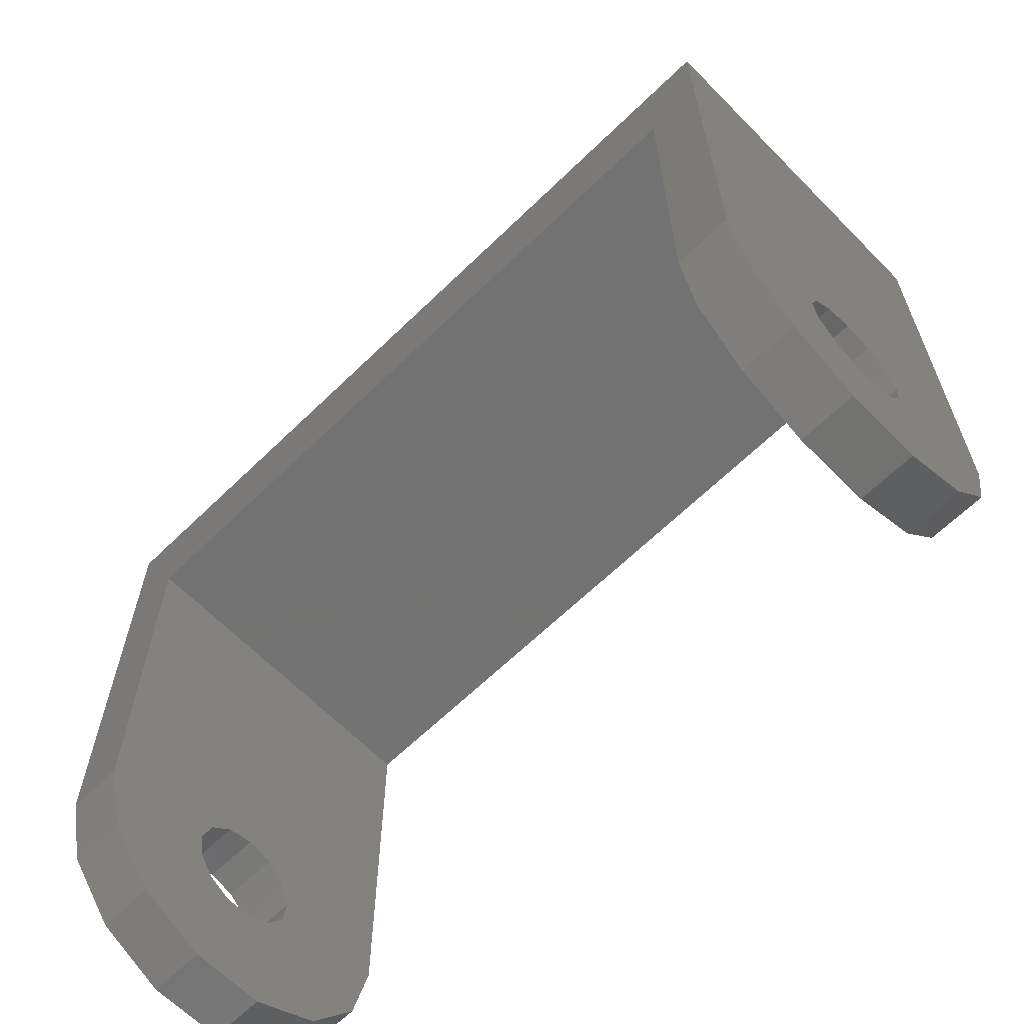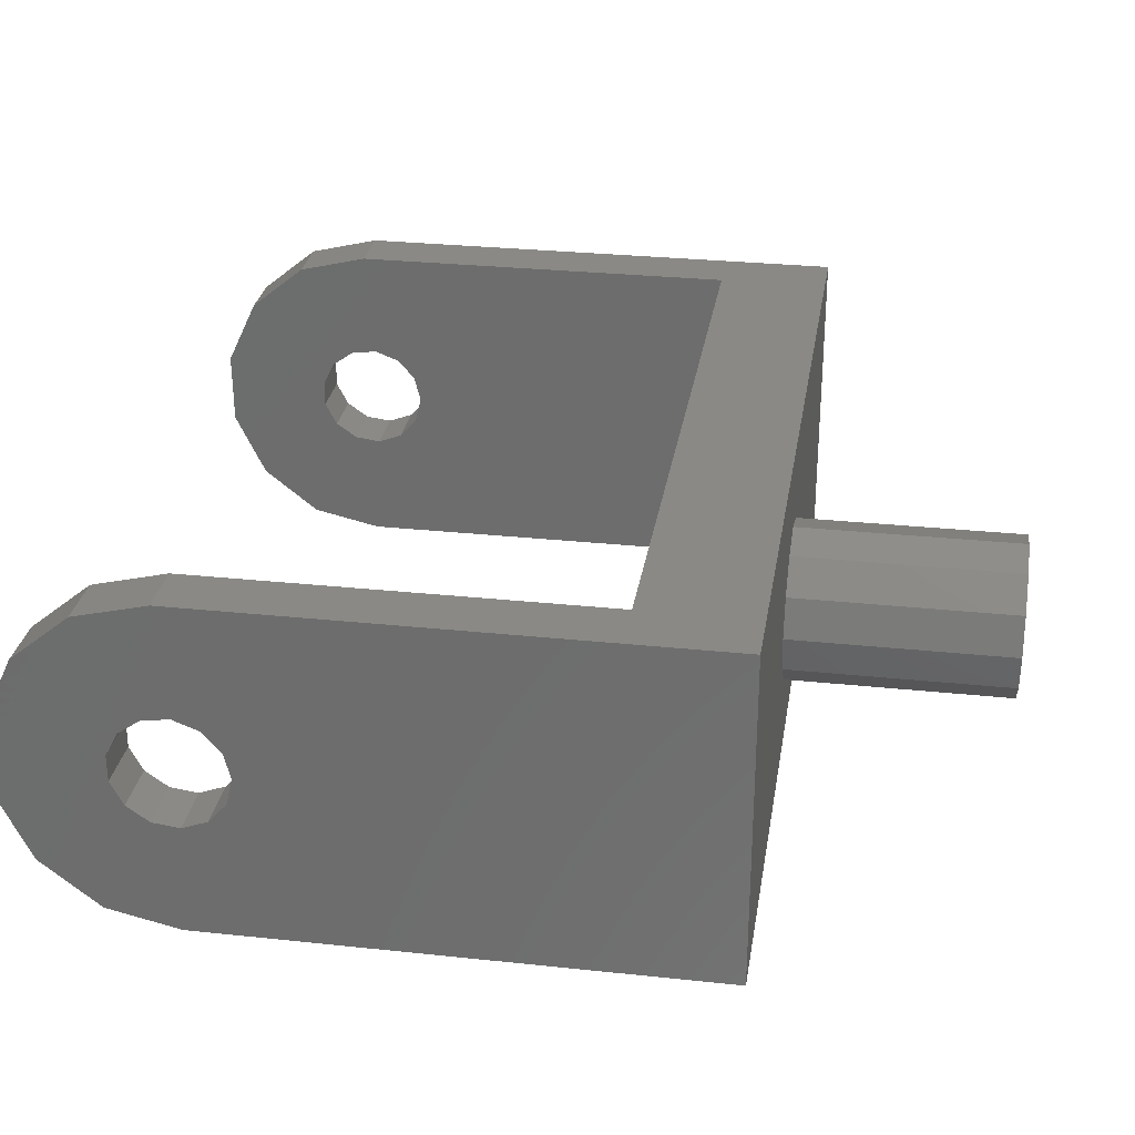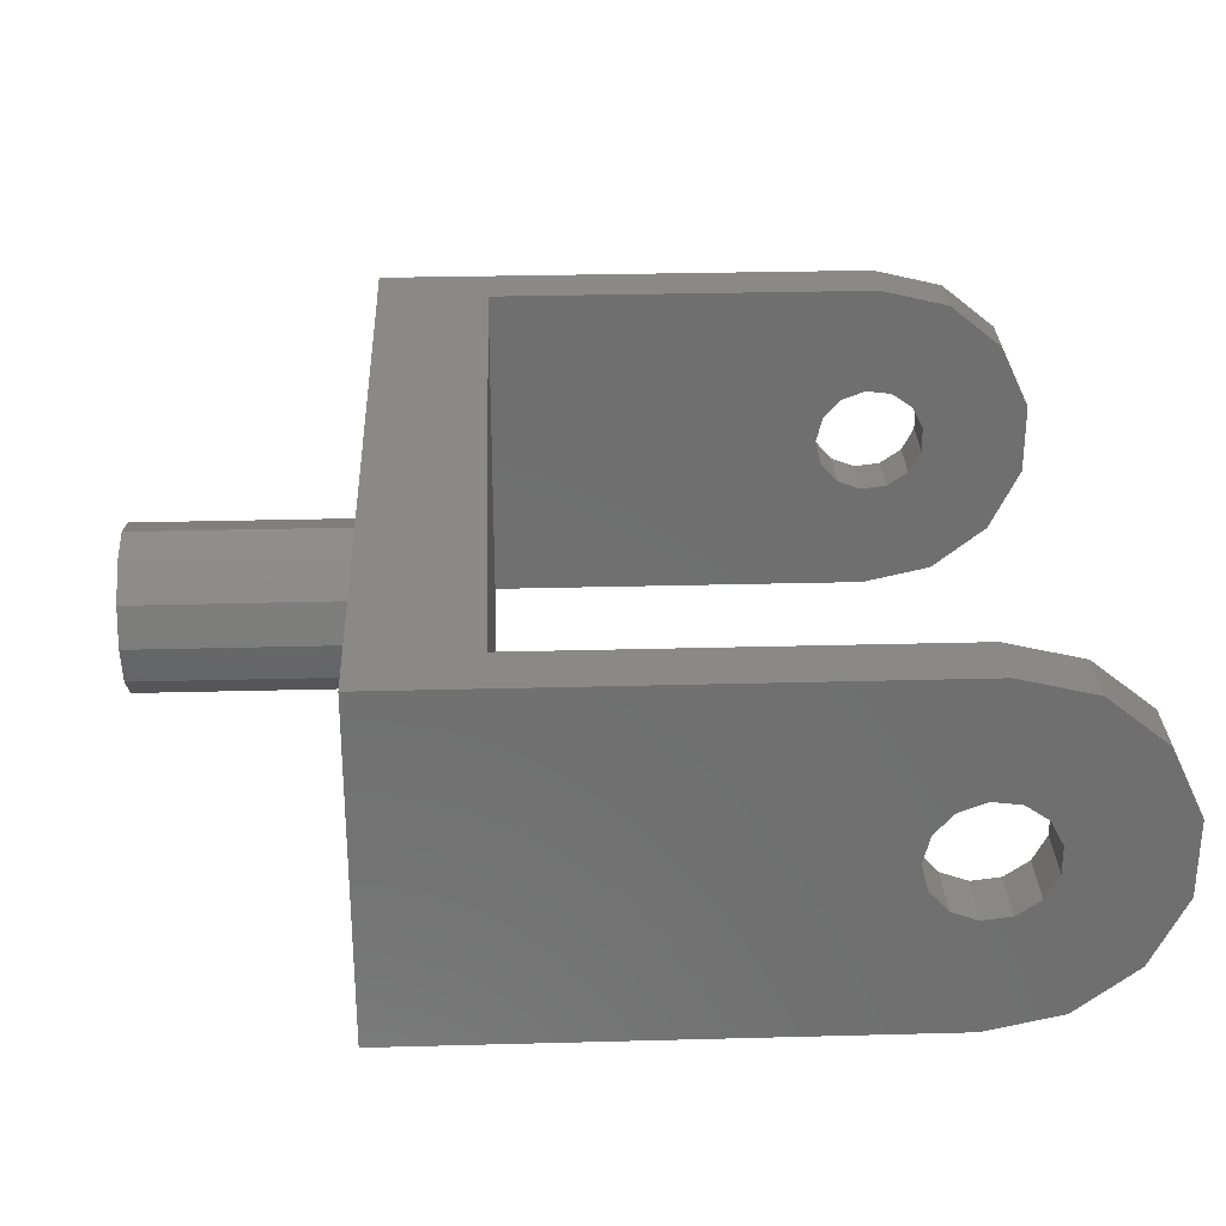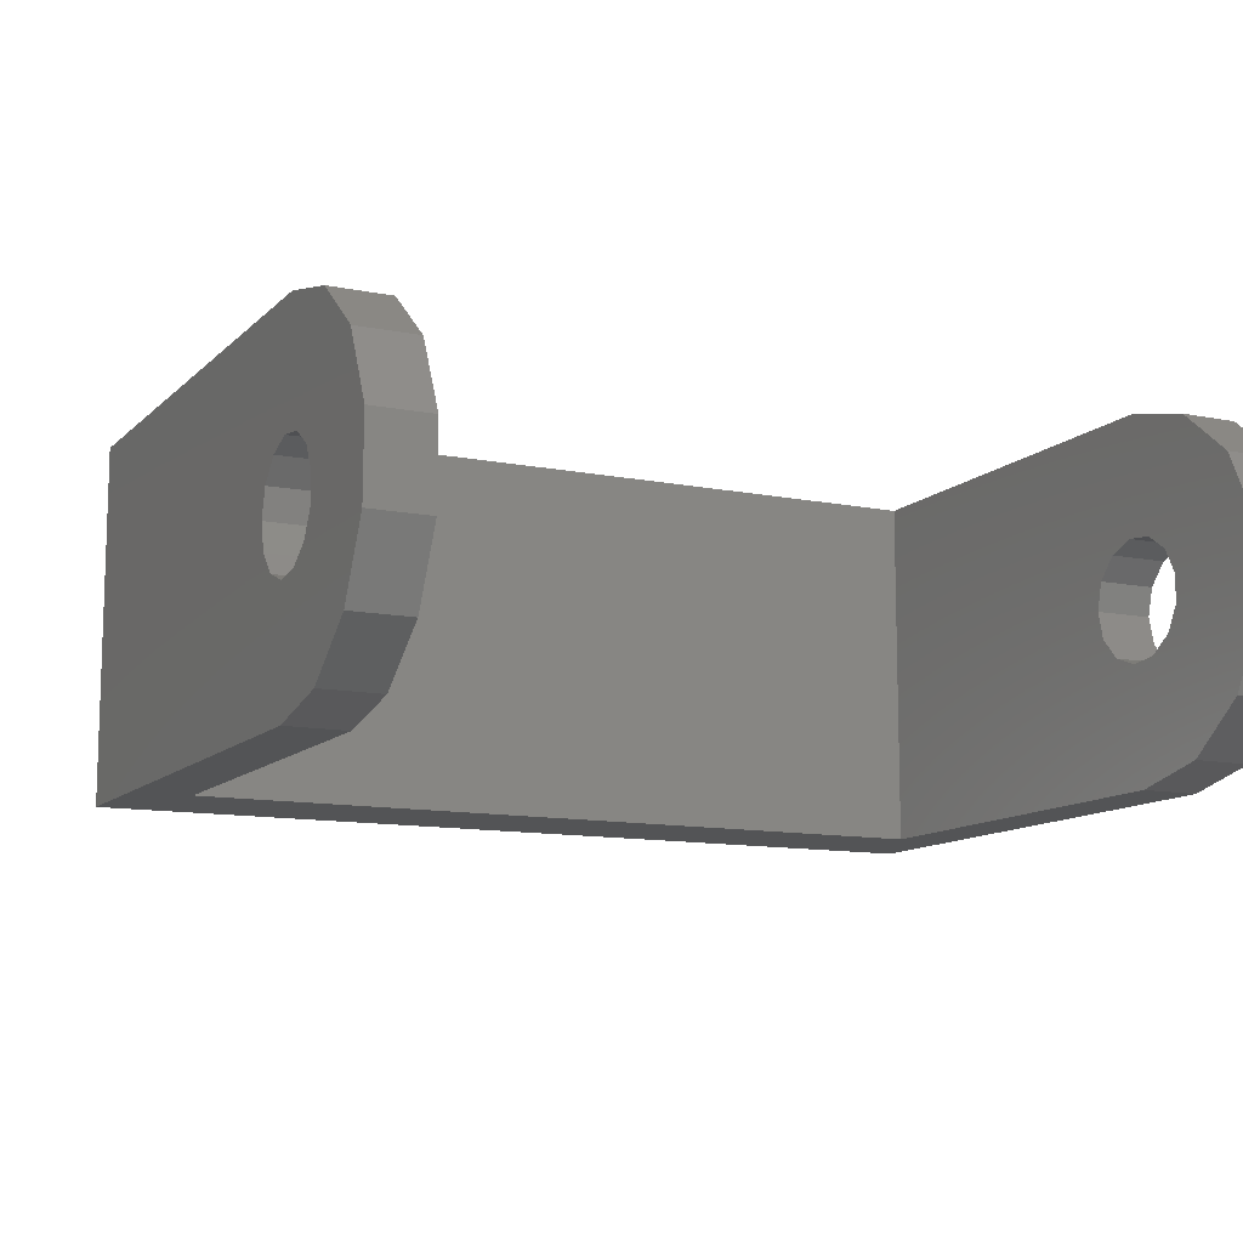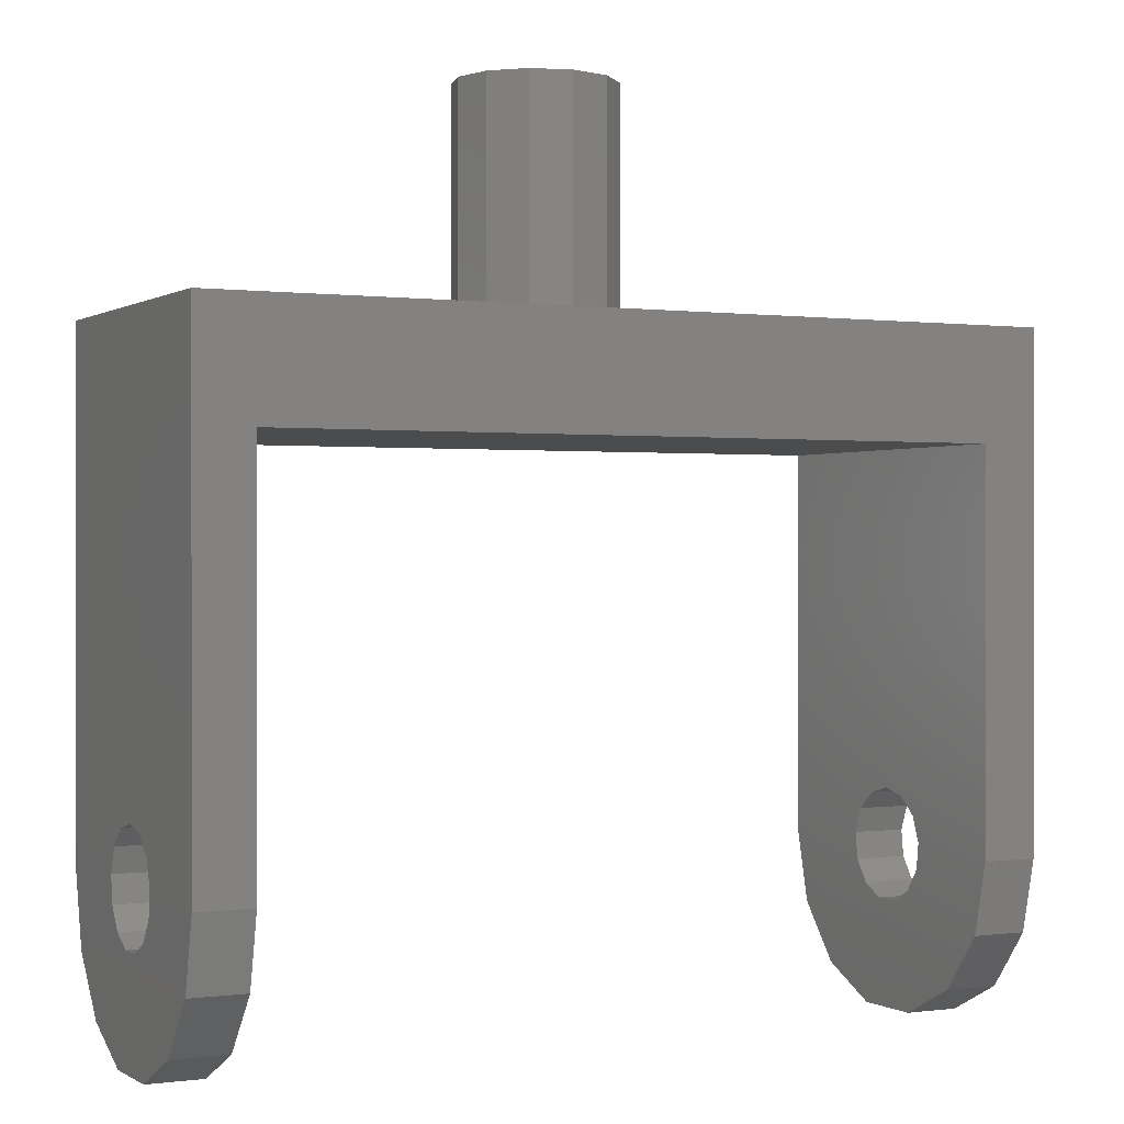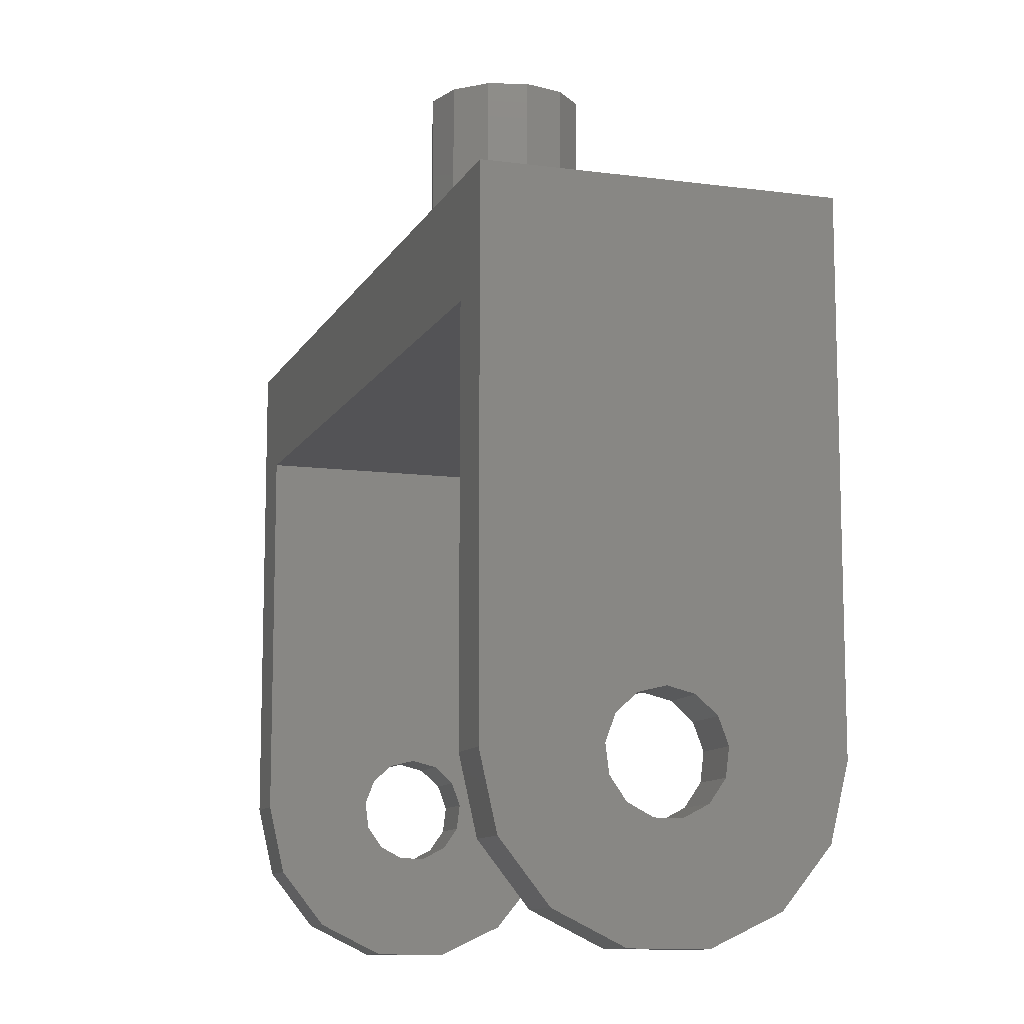
<metadata>
{"format":"stl","ext":"stl","renderer":"f3d","projection":"perspective","resolution":1024,"background":"white","views":[{"elev":-64.3,"azim":-135.6,"up":"+Z"},{"elev":28.9,"azim":-81.0,"up":"+Y"},{"elev":28.8,"azim":87.7,"up":"+Y"},{"elev":-11.5,"azim":153.9,"up":"+Y"},{"elev":0.2,"azim":-26.5,"up":"+Z"},{"elev":-10.9,"azim":71.7,"up":"+Z"}]}
</metadata>
<code>
# stl→obj: 116 verts, 236 faces
v -0.003536 -0.05612 0.065
v -0.003536 -0.05612 0.045
v -2.222e-17 -0.05707 0.065
v -2.508e-17 -0.05707 0.045
v 0.003536 -0.05612 0.065
v 0.003536 -0.05612 0.045
v 0.006124 -0.05354 0.065
v 0.006124 -0.05354 0.045
v 0.007071 -0.05 0.065
v 0.007071 -0.05 0.045
v 0.006124 -0.04646 0.065
v 0.006124 -0.04646 0.045
v 0.003536 -0.04388 0.065
v 0.003536 -0.04388 0.045
v -1.099e-17 -0.04293 0.065
v -1.385e-17 -0.04293 0.045
v -0.003536 -0.04388 0.065
v -0.003536 -0.04388 0.045
v -0.006124 -0.04646 0.065
v -0.006124 -0.04646 0.045
v -0.007071 -0.05 0.065
v -0.007071 -0.05 0.045
v -0.006124 -0.05354 0.065
v -0.006124 -0.05354 0.045
v 0.035 -0.065 -0.0003283
v 0.04 -0.065 -0.0003283
v 0.035 -0.065 0.035
v 0.04 -0.065 0.045
v -0.03 -0.065 0.035
v -0.035 -0.065 0.045
v -0.035 -0.065 -0.0003283
v -0.03 -0.065 -0.0003283
v 0.04 -0.035 0.045
v -0.035 -0.035 0.045
v -0.035 -0.05418 0.002544
v -0.035 -0.05504 0.0002688
v -0.035 -0.06353 -0.006805
v -0.035 -0.05941 -0.01201
v -0.035 -0.05473 -0.002144
v -0.035 -0.05334 -0.004139
v -0.035 -0.05 0.004742
v -0.035 -0.05236 0.004159
v -0.035 -0.035 -0.0005727
v -0.035 -0.04582 0.002544
v -0.035 -0.04764 0.004159
v -0.035 -0.04496 0.0002688
v -0.035 -0.03658 -0.007025
v -0.035 -0.04527 -0.002144
v -0.035 -0.04078 -0.01216
v -0.035 -0.04666 -0.004139
v -0.035 -0.0468 -0.01498
v -0.035 -0.04881 -0.005258
v -0.035 -0.05119 -0.005258
v -0.035 -0.05344 -0.01493
v -0.03 -0.035 0.035
v 0.035 -0.035 0.035
v -0.03 -0.05119 -0.005258
v -0.03 -0.04881 -0.005258
v -0.03 -0.04666 -0.004139
v -0.03 -0.04527 -0.002144
v -0.03 -0.04496 0.0002688
v -0.03 -0.04582 0.002544
v -0.03 -0.04764 0.004159
v -0.03 -0.05 0.004742
v -0.03 -0.05236 0.004159
v -0.03 -0.05418 0.002544
v -0.03 -0.05504 0.0002688
v -0.03 -0.05473 -0.002144
v -0.03 -0.05334 -0.004139
v 0.04 -0.035 -0.0005727
v -0.03 -0.035 -0.0005727
v 0.035 -0.035 -0.0005727
v -0.03 -0.03658 -0.007025
v -0.03 -0.04078 -0.01216
v -0.03 -0.0468 -0.01498
v -0.03 -0.05344 -0.01493
v -0.03 -0.05941 -0.01201
v -0.03 -0.06353 -0.006805
v 0.04 -0.05119 -0.005258
v 0.035 -0.05119 -0.005258
v 0.04 -0.05334 -0.004139
v 0.035 -0.05334 -0.004139
v 0.035 -0.05473 -0.002144
v 0.04 -0.05473 -0.002144
v 0.035 -0.05504 0.0002688
v 0.04 -0.05504 0.0002688
v 0.035 -0.05418 0.002544
v 0.04 -0.05418 0.002544
v 0.035 -0.05236 0.004159
v 0.04 -0.05236 0.004159
v 0.035 -0.05 0.004742
v 0.04 -0.05 0.004742
v 0.035 -0.04764 0.004159
v 0.04 -0.04764 0.004159
v 0.035 -0.04582 0.002544
v 0.04 -0.04582 0.002544
v 0.035 -0.04496 0.0002688
v 0.04 -0.04496 0.0002688
v 0.035 -0.04527 -0.002144
v 0.04 -0.04527 -0.002144
v 0.035 -0.04666 -0.004139
v 0.04 -0.04666 -0.004139
v 0.04 -0.04881 -0.005258
v 0.035 -0.04881 -0.005258
v 0.04 -0.06353 -0.006805
v 0.035 -0.06353 -0.006805
v 0.04 -0.05941 -0.01201
v 0.035 -0.05941 -0.01201
v 0.04 -0.05344 -0.01493
v 0.035 -0.05344 -0.01493
v 0.04 -0.0468 -0.01498
v 0.035 -0.0468 -0.01498
v 0.04 -0.04078 -0.01216
v 0.035 -0.04078 -0.01216
v 0.04 -0.03658 -0.007025
v 0.035 -0.03658 -0.007025
f 1 2 3
f 3 2 4
f 3 4 5
f 5 4 6
f 5 6 7
f 7 6 8
f 7 8 9
f 9 8 10
f 9 10 11
f 11 10 12
f 11 12 13
f 13 12 14
f 13 14 15
f 15 14 16
f 15 16 17
f 17 16 18
f 17 18 19
f 19 18 20
f 19 20 21
f 21 20 22
f 21 22 23
f 23 22 24
f 23 24 1
f 1 24 2
f 3 5 1
f 1 5 23
f 23 5 7
f 23 7 21
f 21 7 9
f 21 9 19
f 19 9 11
f 19 11 17
f 17 11 13
f 17 13 15
f 25 26 27
f 27 26 28
f 27 28 29
f 29 28 30
f 29 30 31
f 31 32 29
f 2 30 4
f 4 30 28
f 4 28 6
f 6 28 8
f 8 28 10
f 10 28 33
f 10 33 12
f 12 33 14
f 14 33 16
f 16 33 34
f 16 34 18
f 18 34 20
f 20 34 22
f 22 34 30
f 22 30 24
f 24 30 2
f 30 35 31
f 31 35 36
f 31 36 37
f 37 36 38
f 38 36 39
f 38 39 40
f 34 41 30
f 30 41 42
f 30 42 35
f 43 44 34
f 34 44 45
f 34 45 41
f 44 43 46
f 46 43 47
f 46 47 48
f 48 47 49
f 48 49 50
f 50 49 51
f 50 51 52
f 52 51 53
f 53 51 54
f 53 54 40
f 40 54 38
f 29 55 27
f 27 55 56
f 57 58 53
f 53 58 52
f 52 58 50
f 50 58 59
f 50 59 60
f 50 60 48
f 48 60 61
f 48 61 46
f 46 61 62
f 46 62 44
f 44 62 63
f 44 63 45
f 45 63 64
f 45 64 41
f 41 64 65
f 41 65 42
f 42 65 66
f 42 66 35
f 35 66 67
f 35 67 36
f 36 67 68
f 36 68 39
f 39 68 69
f 39 69 40
f 40 69 53
f 53 69 57
f 70 56 33
f 33 56 55
f 33 55 34
f 34 55 43
f 43 55 71
f 70 72 56
f 43 71 47
f 47 71 73
f 47 73 49
f 49 73 74
f 49 74 51
f 51 74 75
f 51 75 54
f 54 75 76
f 54 76 38
f 38 76 77
f 38 77 37
f 37 77 78
f 37 78 31
f 31 78 32
f 69 76 57
f 57 76 75
f 57 75 58
f 58 75 59
f 59 75 74
f 59 74 60
f 60 74 73
f 60 73 61
f 61 73 71
f 61 71 62
f 62 71 55
f 62 55 63
f 63 55 64
f 64 55 29
f 64 29 65
f 65 29 66
f 66 29 32
f 66 32 67
f 67 32 78
f 67 78 68
f 68 78 77
f 68 77 69
f 69 77 76
f 79 80 81
f 81 80 82
f 81 82 83
f 81 83 84
f 84 83 85
f 84 85 86
f 86 85 87
f 86 87 88
f 88 87 89
f 88 89 90
f 90 89 91
f 90 91 92
f 92 91 93
f 92 93 94
f 94 93 95
f 94 95 96
f 96 95 97
f 96 97 98
f 98 97 99
f 98 99 100
f 100 99 101
f 100 101 102
f 102 101 103
f 103 101 104
f 104 80 103
f 103 80 79
f 26 25 105
f 105 25 106
f 105 106 107
f 107 106 108
f 107 108 109
f 109 108 110
f 109 110 111
f 111 110 112
f 111 112 113
f 113 112 114
f 113 114 115
f 115 114 116
f 115 116 70
f 70 116 72
f 102 103 111
f 111 103 79
f 111 79 109
f 109 79 81
f 109 81 107
f 107 81 84
f 107 84 86
f 88 26 86
f 86 26 105
f 86 105 107
f 26 88 28
f 28 88 90
f 28 90 92
f 28 92 33
f 33 92 94
f 33 94 96
f 33 96 70
f 70 96 98
f 70 98 115
f 115 98 100
f 115 100 113
f 113 100 102
f 113 102 111
f 104 112 80
f 80 112 110
f 80 110 82
f 82 110 108
f 82 108 83
f 83 108 106
f 83 106 85
f 85 106 25
f 85 25 87
f 87 25 27
f 87 27 89
f 89 27 91
f 91 27 56
f 91 56 93
f 93 56 95
f 95 56 72
f 95 72 97
f 97 72 116
f 97 116 99
f 99 116 114
f 99 114 101
f 101 114 112
f 101 112 104

</code>
